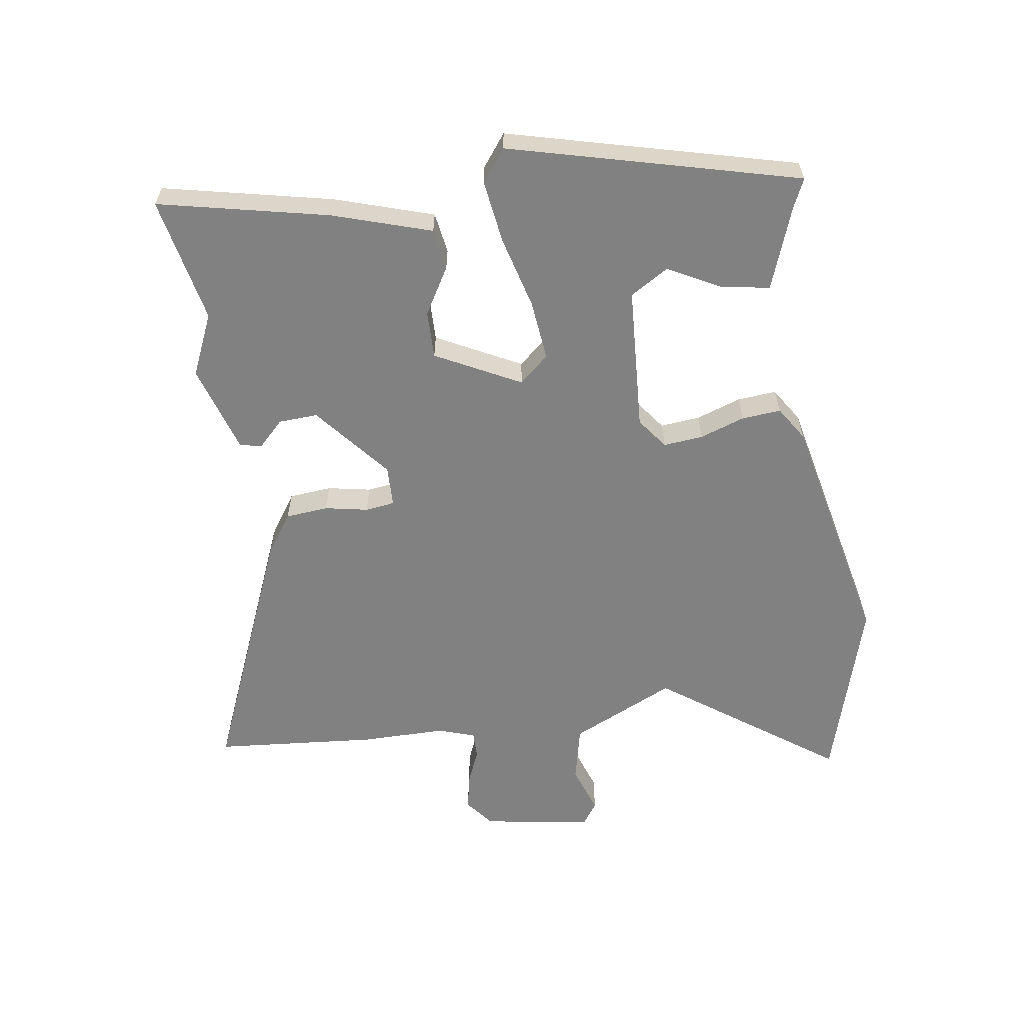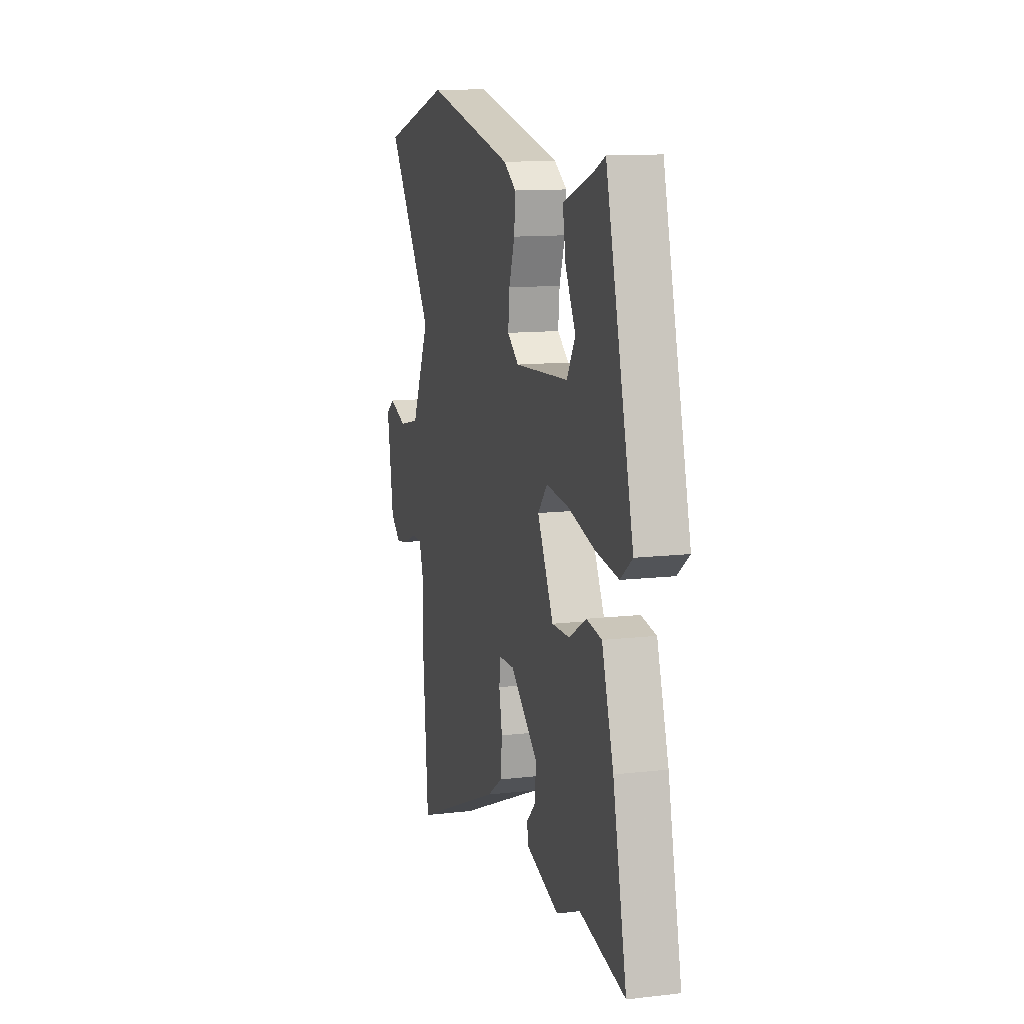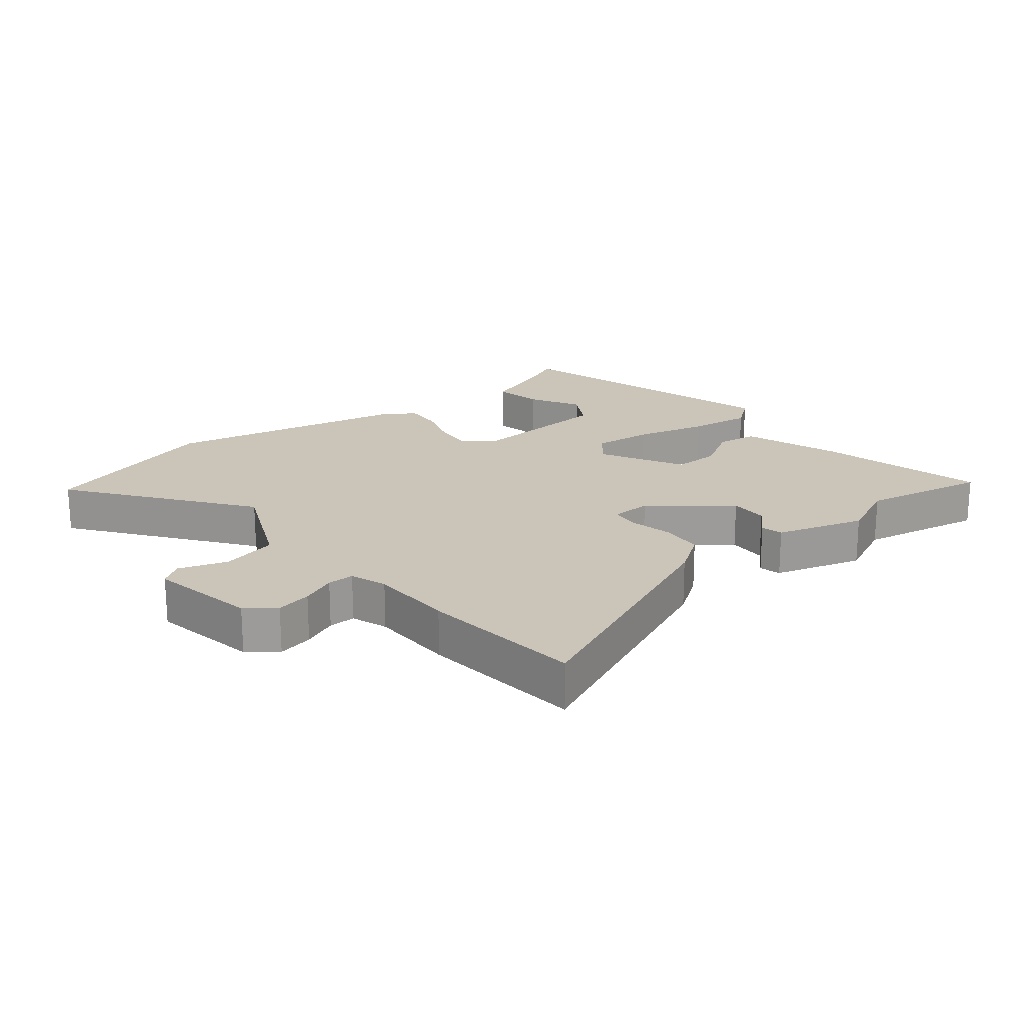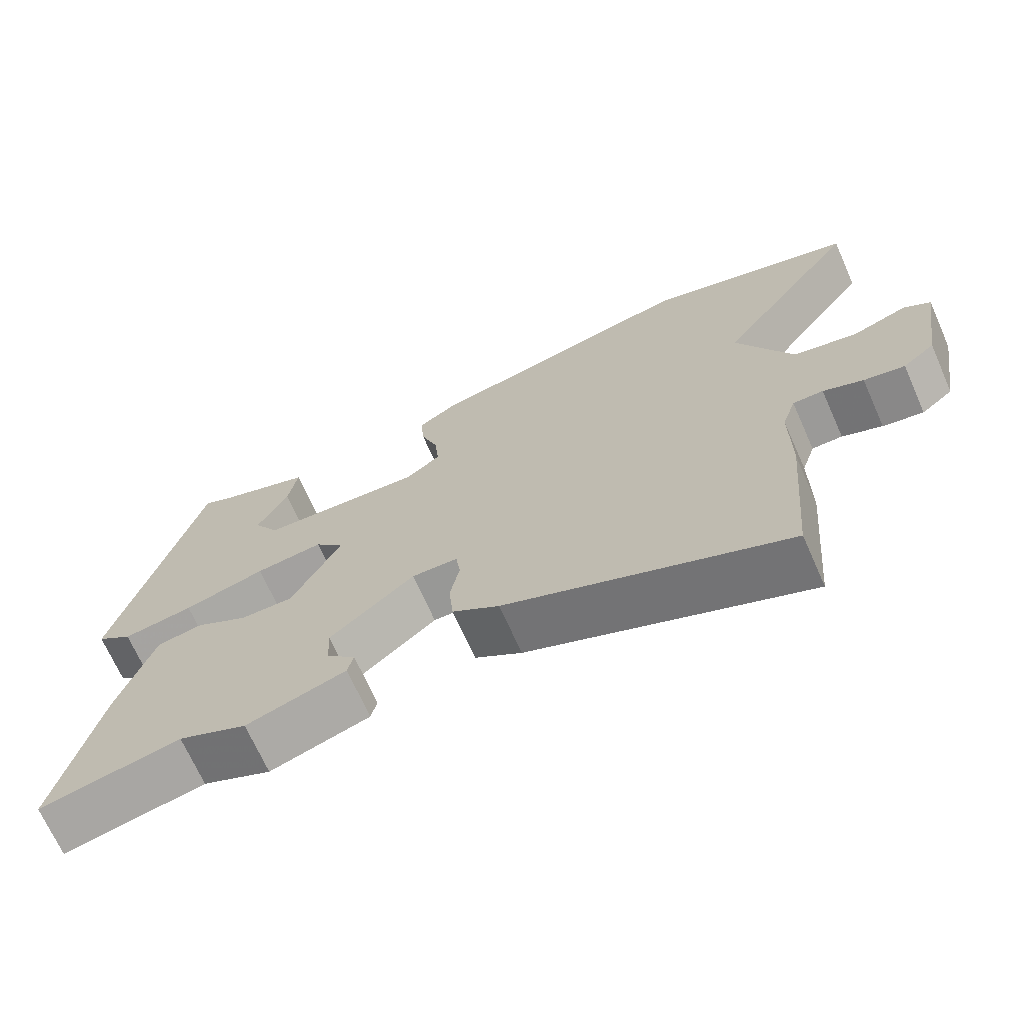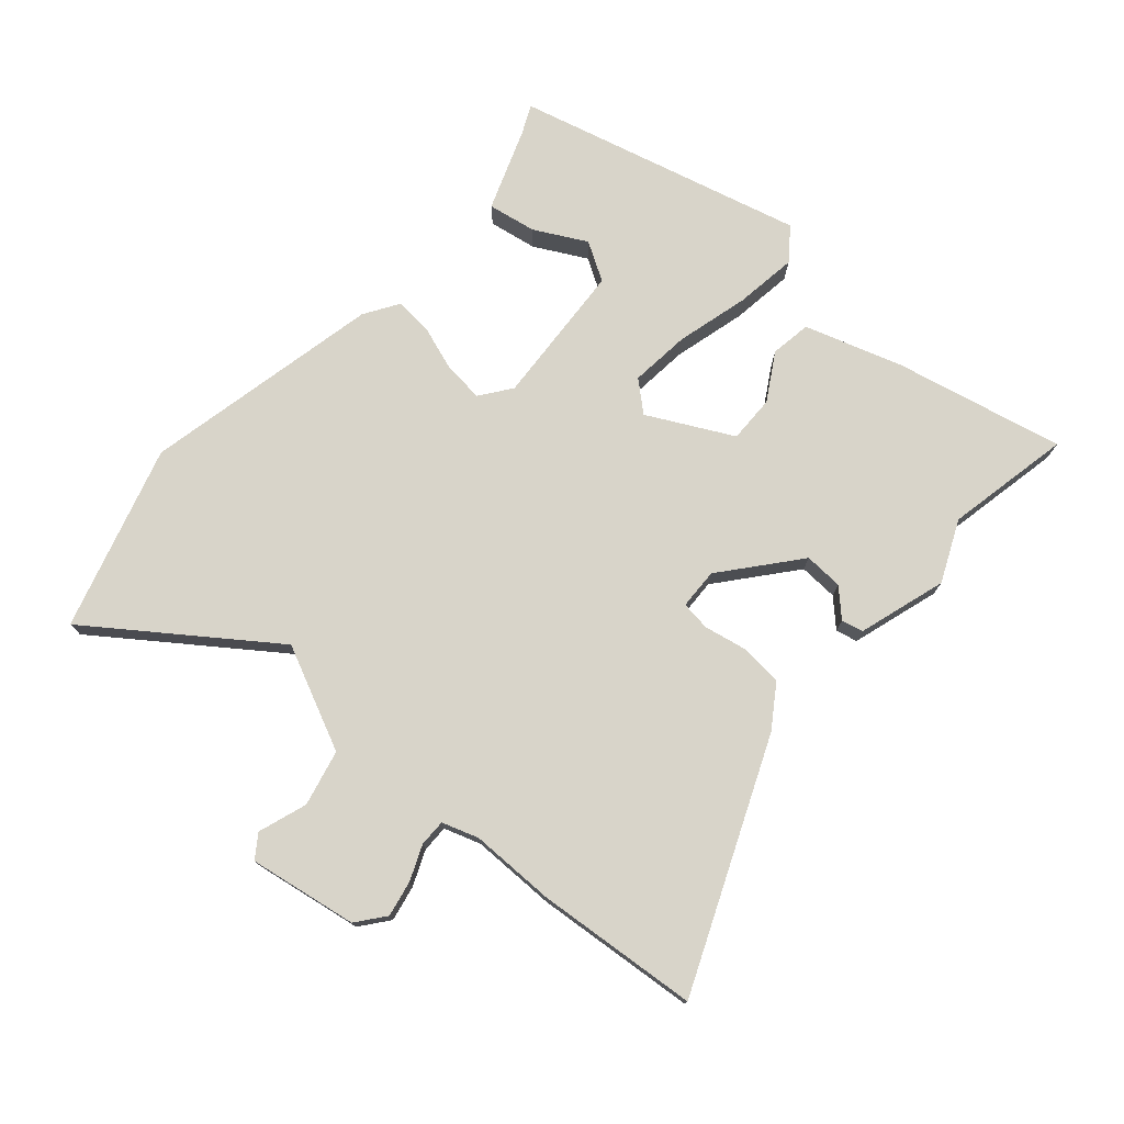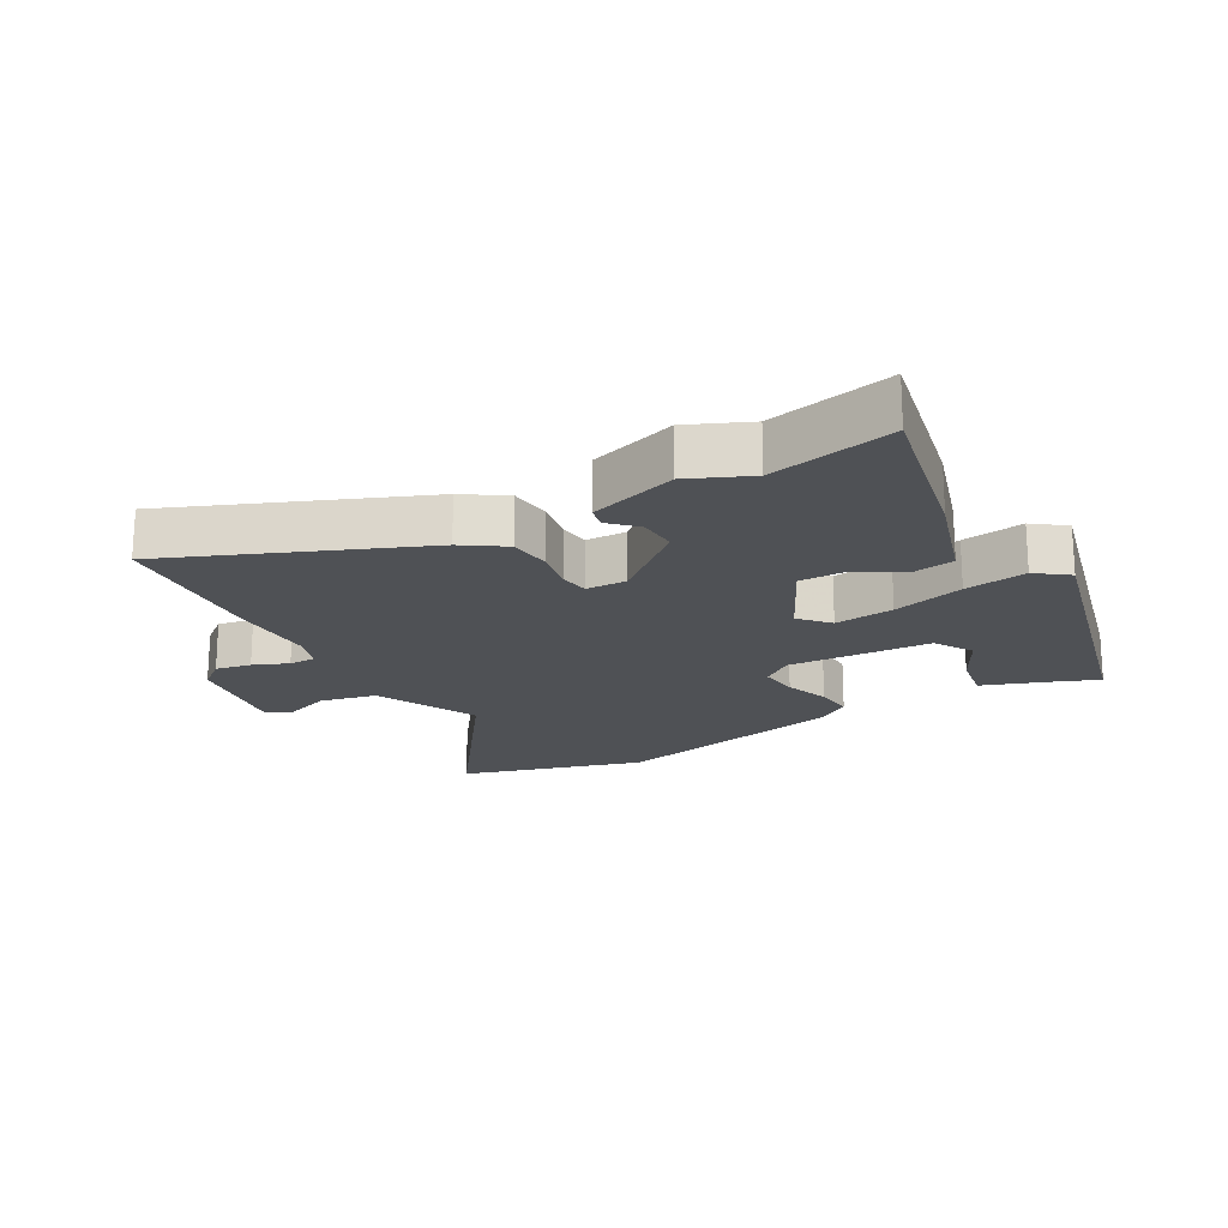
<metadata>
{"format":"obj","ext":"obj","renderer":"f3d","projection":"perspective","resolution":1024,"background":"white","views":[{"elev":-60.5,"azim":-81.5,"up":"+Y"},{"elev":12.2,"azim":-105.4,"up":"+Z"},{"elev":20.3,"azim":140.4,"up":"+Y"},{"elev":-69.4,"azim":24.0,"up":"+Z"},{"elev":75.6,"azim":131.1,"up":"+Y"},{"elev":-19.5,"azim":-150.1,"up":"+Y"}]}
</metadata>
<code>
v -0.431 0.07 0.488
v -0.386 0.07 0.467
v -0.258 0.07 0.42
v -0.271 0.07 0.344
v -0.314 0.07 0.263
v -0.278 0.07 0.203
v -0.052 0.07 0.189
v -0.004 0.07 0.225
v -0.01 0.07 0.287
v -0.034 0.07 0.357
v -0.039 0.07 0.418
v 0.014 0.07 0.452
v 0.388 0.07 0.533
v 0.677 0.07 0.448
v 0.479 0.07 0.173
v 0.555 0.07 0.01
v 0.643 0.07 -0.01
v 0.719 0.07 0.016
v 0.755 0.07 -0.009
v 0.727 0.07 -0.179
v 0.683 0.07 -0.214
v 0.627 0.07 -0.203
v 0.572 0.07 -0.18
v 0.53 0.07 -0.18
v 0.511 0.07 -0.237
v 0.511 0.07 -0.37
v 0.489 0.07 -0.625
v 0.102 0.07 -0.462
v 0.037 0.07 -0.418
v 0.031 0.07 -0.351
v 0.044 0.07 -0.284
v 0.038 0.07 -0.238
v -0.026 0.07 -0.236
v -0.143 0.07 -0.333
v -0.14 0.07 -0.394
v -0.1 0.07 -0.434
v -0.108 0.07 -0.468
v -0.246 0.07 -0.511
v -0.342 0.07 -0.468
v -0.538 0.07 -0.508
v -0.48 0.07 -0.244
v -0.431 0.07 -0.09
v -0.367 0.07 -0.08
v -0.294 0.07 -0.123
v -0.22 0.07 -0.124
v -0.152 0.07 0.008
v -0.192 0.07 0.054
v -0.286 0.07 0.044
v -0.399 0.07 0.014
v -0.497 0.07 0
v -0.547 0.07 0.038
v -0.431 0 0.488
v -0.386 0 0.467
v -0.258 0 0.42
v -0.271 0 0.344
v -0.314 0 0.263
v -0.278 0 0.203
v -0.052 0 0.189
v -0.004 0 0.225
v -0.01 0 0.287
v -0.034 0 0.357
v -0.039 0 0.418
v 0.014 0 0.452
v 0.388 0 0.533
v 0.677 0 0.448
v 0.479 0 0.173
v 0.555 0 0.01
v 0.643 0 -0.01
v 0.719 0 0.016
v 0.755 0 -0.009
v 0.727 0 -0.179
v 0.683 0 -0.214
v 0.627 0 -0.203
v 0.572 0 -0.18
v 0.53 0 -0.18
v 0.511 0 -0.237
v 0.511 0 -0.37
v 0.489 0 -0.625
v 0.102 0 -0.462
v 0.037 0 -0.418
v 0.031 0 -0.351
v 0.044 0 -0.284
v 0.038 0 -0.238
v -0.026 0 -0.236
v -0.143 0 -0.333
v -0.14 0 -0.394
v -0.1 0 -0.434
v -0.108 0 -0.468
v -0.246 0 -0.511
v -0.342 0 -0.468
v -0.538 0 -0.508
v -0.48 0 -0.244
v -0.431 0 -0.09
v -0.367 0 -0.08
v -0.294 0 -0.123
v -0.22 0 -0.124
v -0.152 0 0.008
v -0.192 0 0.054
v -0.286 0 0.044
v -0.399 0 0.014
v -0.497 0 0
v -0.547 0 0.038
f 51 1 2
f 50 51 2
f 49 50 2
f 48 49 2
f 42 43 44
f 41 42 44
f 40 41 44
f 39 40 44
f 39 44 45
f 37 38 39
f 36 37 39
f 35 36 39
f 34 35 39 45
f 33 34 45 46
f 29 30 31
f 28 29 31
f 27 28 31
f 26 27 31
f 25 26 31
f 24 25 31 32
f 21 22 23
f 20 21 23
f 19 20 23
f 18 19 23
f 17 18 23
f 16 17 23 24
f 32 33 46
f 24 32 46
f 16 24 46
f 15 16 46
f 13 14 15
f 12 13 15
f 11 12 15
f 10 11 15
f 9 10 15
f 2 3 4 5
f 48 2 5
f 47 48 5 6
f 8 9 15
f 15 46 47
f 8 15 47
f 7 8 47
f 6 7 47
f 53 52 102
f 53 102 101
f 53 101 100
f 53 100 99
f 95 94 93
f 95 93 92
f 95 92 91
f 95 91 90
f 96 95 90
f 90 89 88
f 90 88 87
f 90 87 86
f 96 90 86 85
f 97 96 85 84
f 82 81 80
f 82 80 79
f 82 79 78
f 82 78 77
f 82 77 76
f 83 82 76 75
f 74 73 72
f 74 72 71
f 74 71 70
f 74 70 69
f 74 69 68
f 75 74 68 67
f 97 84 83
f 97 83 75
f 97 75 67
f 97 67 66
f 66 65 64
f 66 64 63
f 66 63 62
f 66 62 61
f 66 61 60
f 56 55 54 53
f 56 53 99
f 57 56 99 98
f 66 60 59
f 98 97 66
f 98 66 59
f 98 59 58
f 98 58 57
f 1 52 53 2
f 2 53 54 3
f 3 54 55 4
f 4 55 56 5
f 5 56 57 6
f 6 57 58 7
f 7 58 59 8
f 8 59 60 9
f 9 60 61 10
f 10 61 62 11
f 11 62 63 12
f 12 63 64 13
f 13 64 65 14
f 14 65 66 15
f 15 66 67 16
f 16 67 68 17
f 17 68 69 18
f 18 69 70 19
f 19 70 71 20
f 20 71 72 21
f 21 72 73 22
f 22 73 74 23
f 23 74 75 24
f 24 75 76 25
f 25 76 77 26
f 26 77 78 27
f 27 78 79 28
f 28 79 80 29
f 29 80 81 30
f 30 81 82 31
f 31 82 83 32
f 32 83 84 33
f 33 84 85 34
f 34 85 86 35
f 35 86 87 36
f 36 87 88 37
f 37 88 89 38
f 38 89 90 39
f 39 90 91 40
f 40 91 92 41
f 41 92 93 42
f 42 93 94 43
f 43 94 95 44
f 44 95 96 45
f 45 96 97 46
f 46 97 98 47
f 47 98 99 48
f 48 99 100 49
f 49 100 101 50
f 50 101 102 51
f 51 102 52 1

</code>
